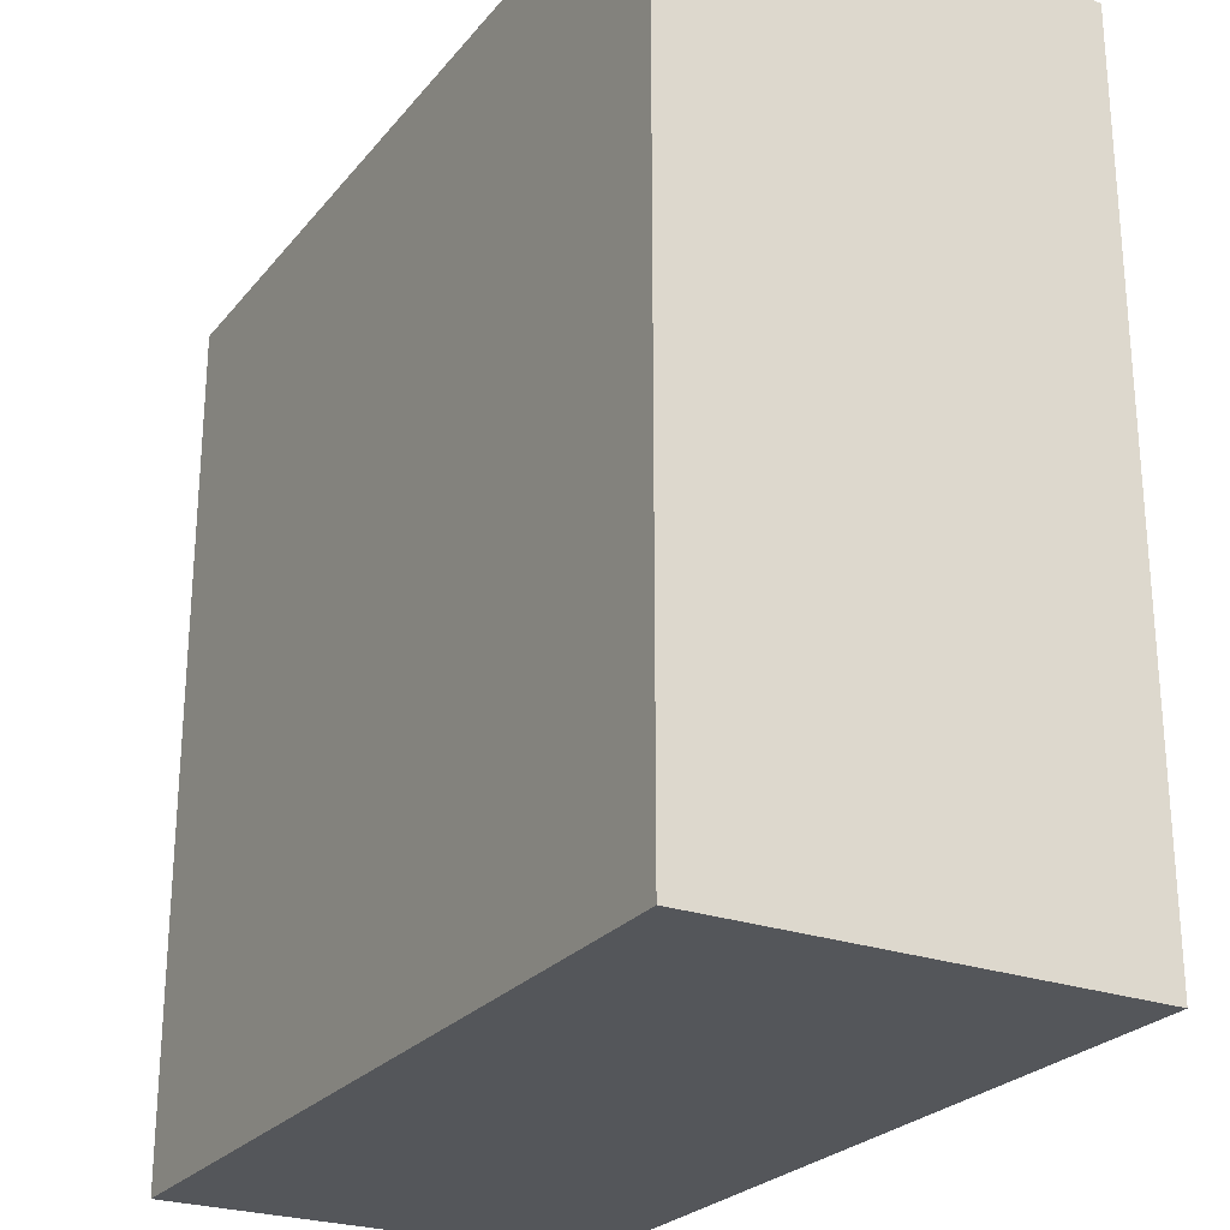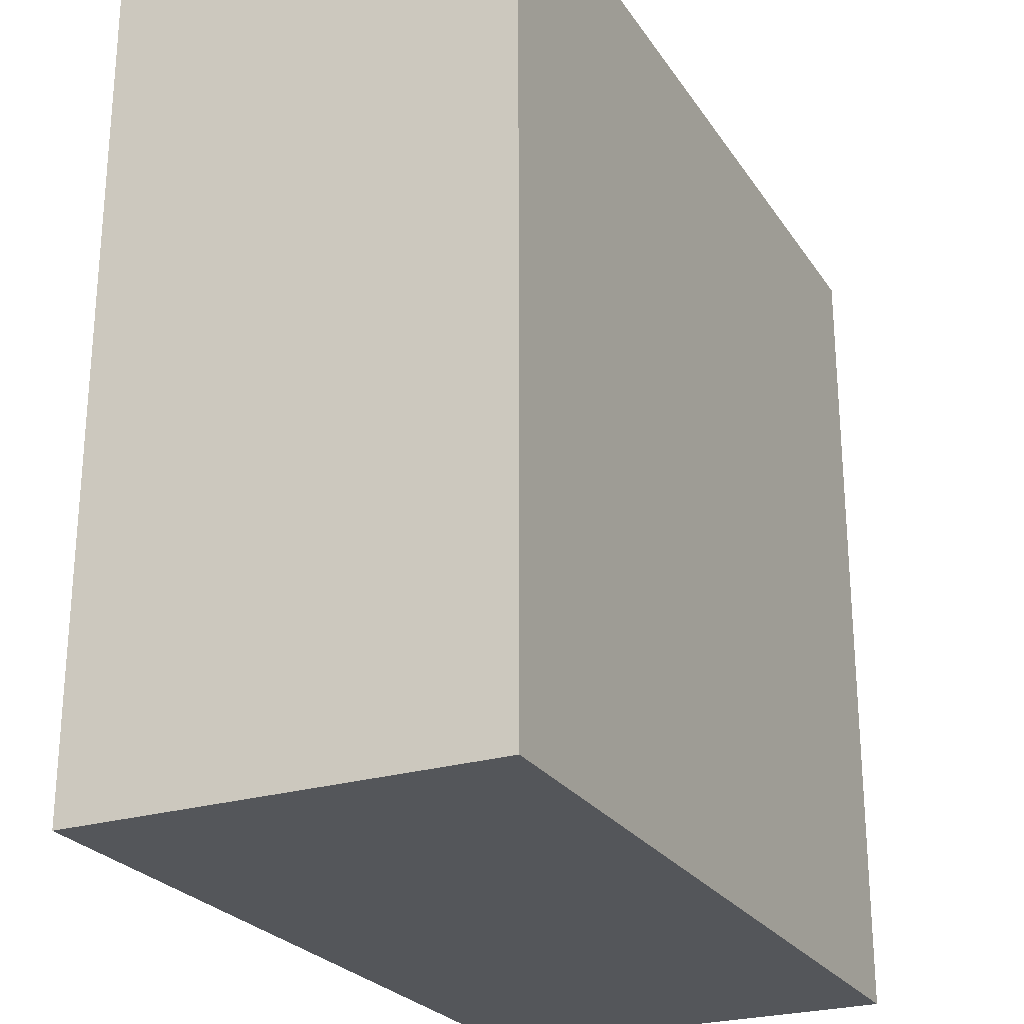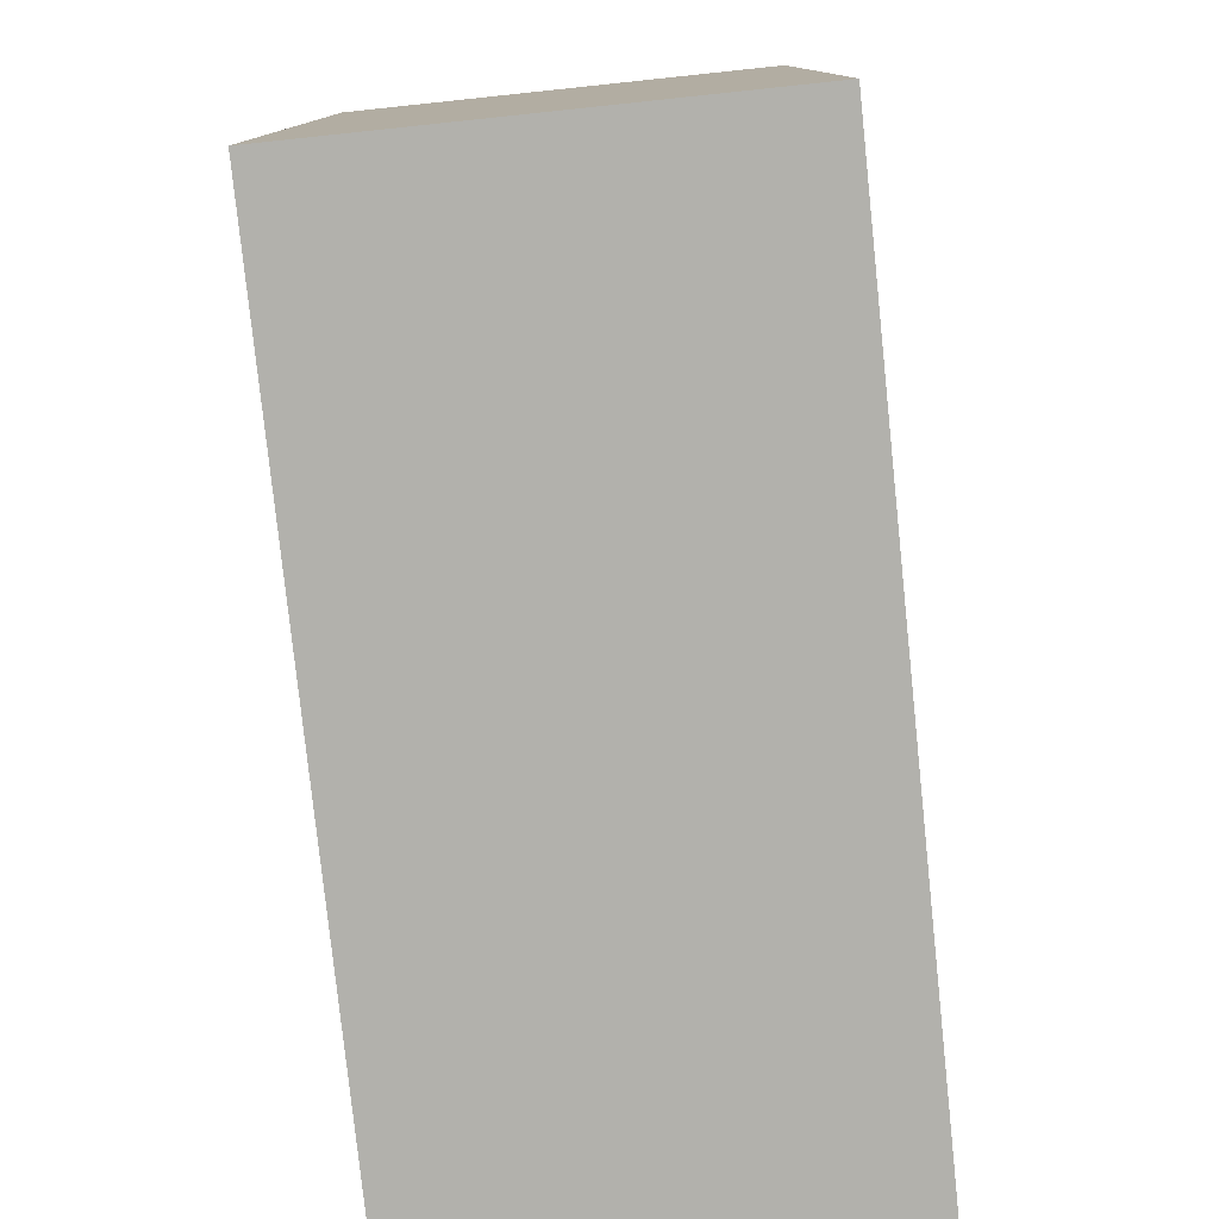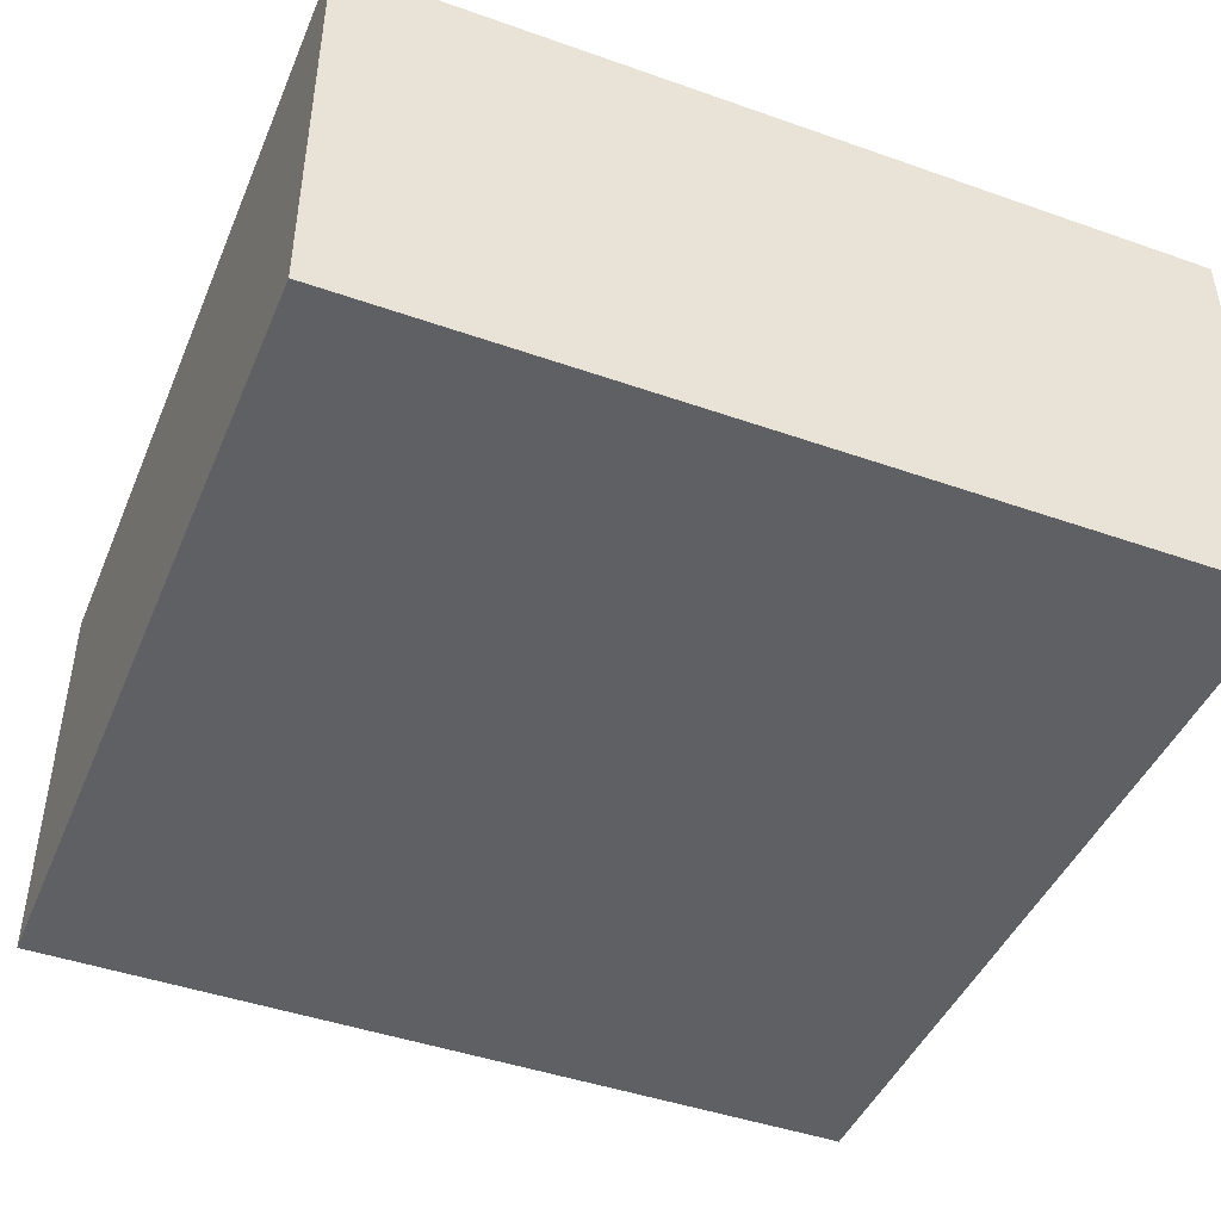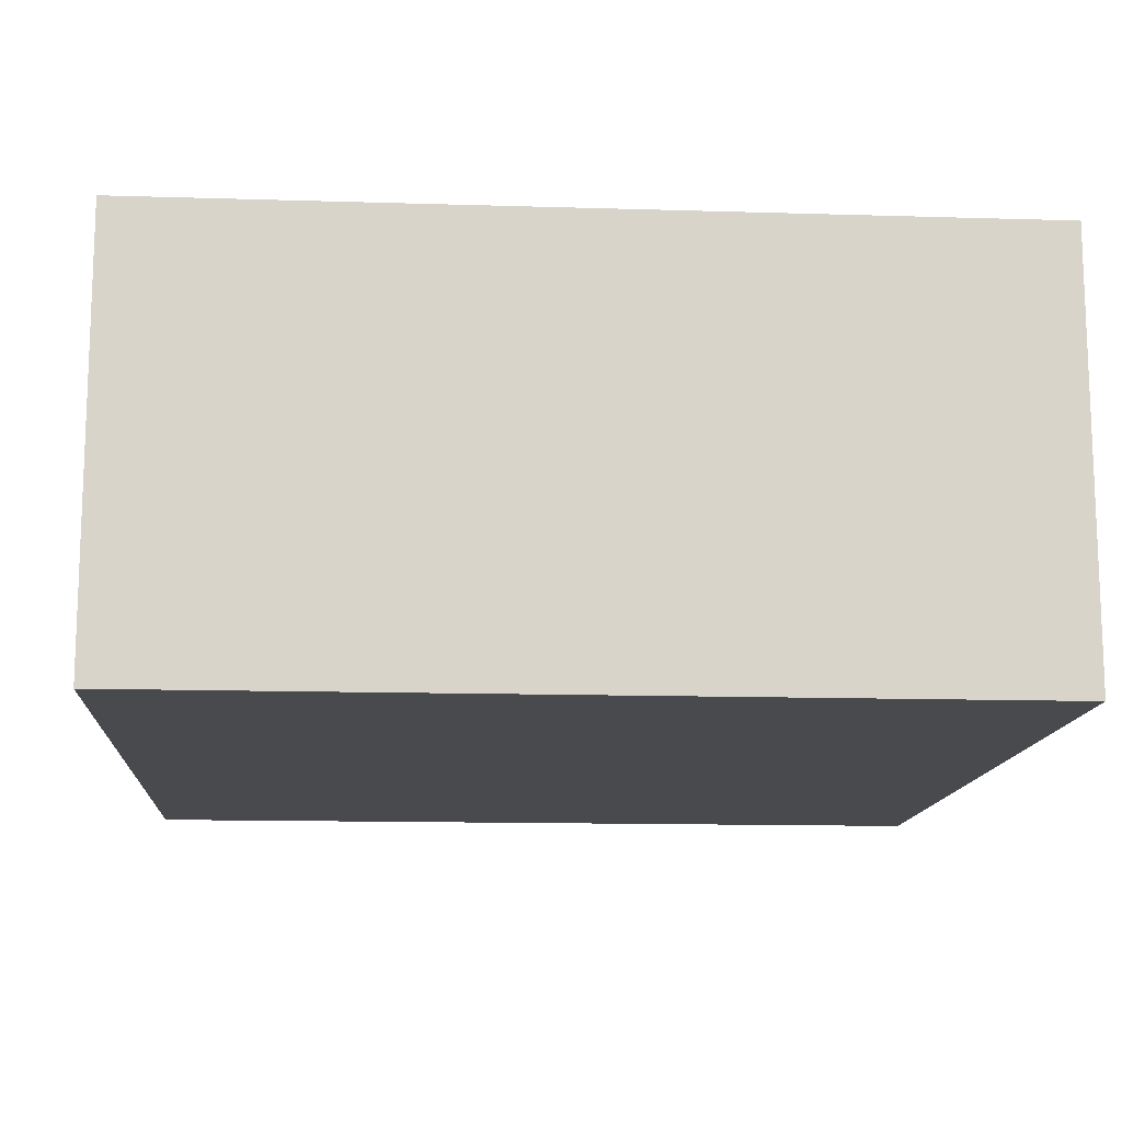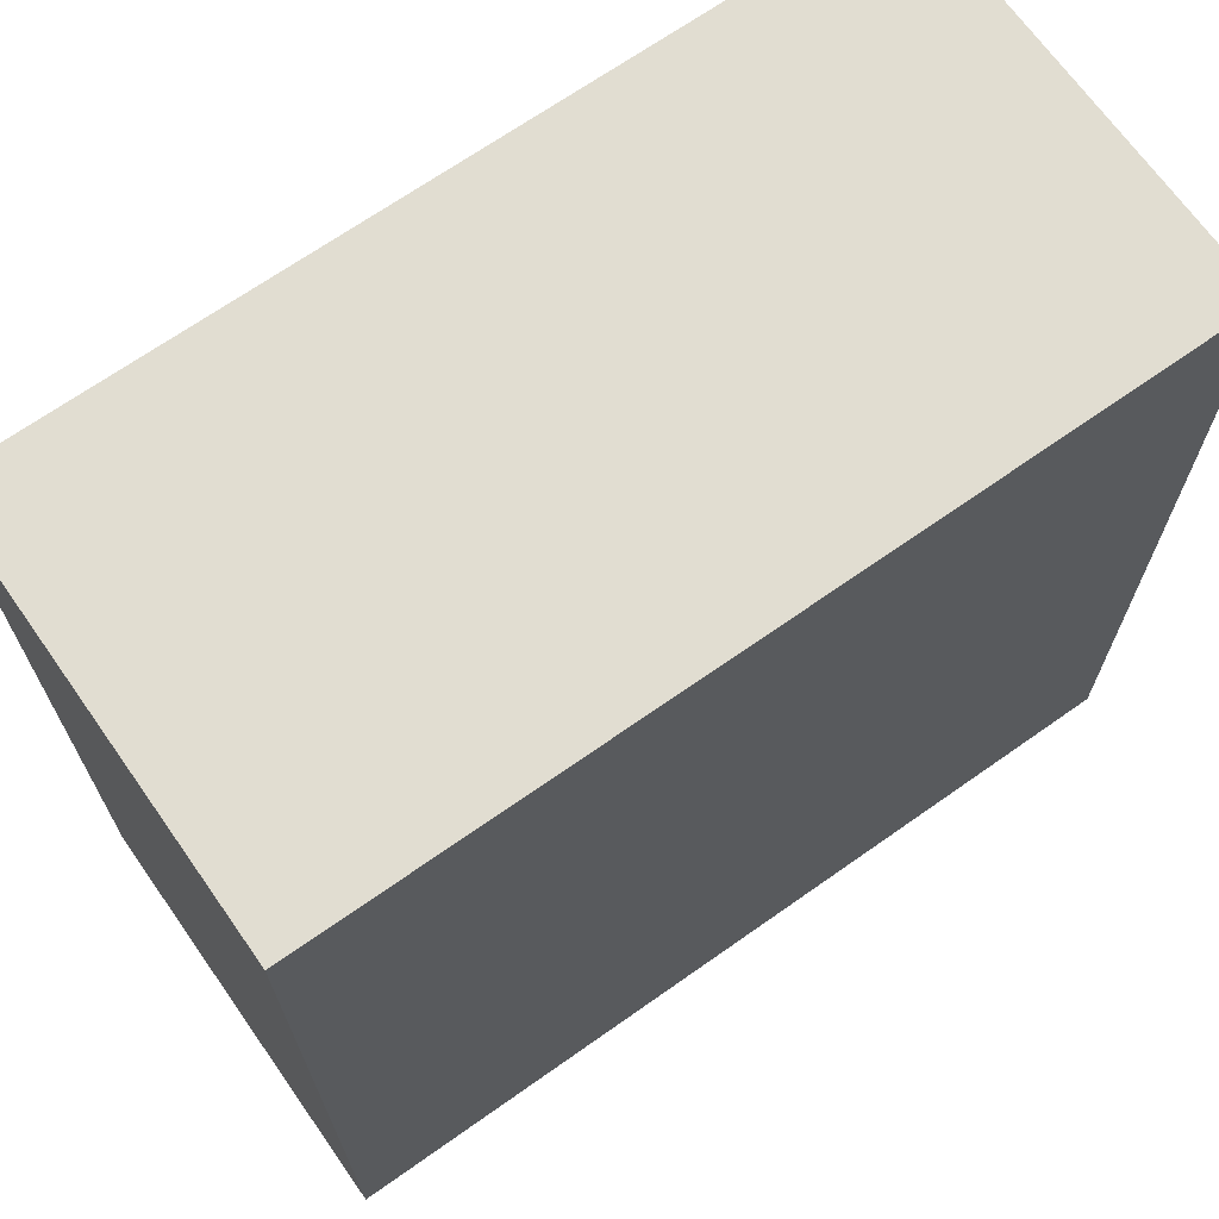
<metadata>
{"format":"obj","ext":"obj","renderer":"f3d","projection":"perspective","resolution":1024,"background":"white","views":[{"elev":-25.3,"azim":60.3,"up":"+Z"},{"elev":-25.2,"azim":115.9,"up":"+Z"},{"elev":-78.9,"azim":96.0,"up":"+Z"},{"elev":-44.9,"azim":157.8,"up":"+Y"},{"elev":-13.2,"azim":86.0,"up":"+Y"},{"elev":68.7,"azim":144.8,"up":"+Z"}]}
</metadata>
<code>
v 0 0.5 0
v 0 0.5 1
v 1 0.5 1
v 1 0.5 0
v 0 0 1
v 0 0 0
v 1 0 0
v 1 0 1
f 1 2 3 4
f 5 6 7 8
f 4 7 6 1
f 2 5 8 3
f 1 6 5 2
f 3 8 7 4

</code>
